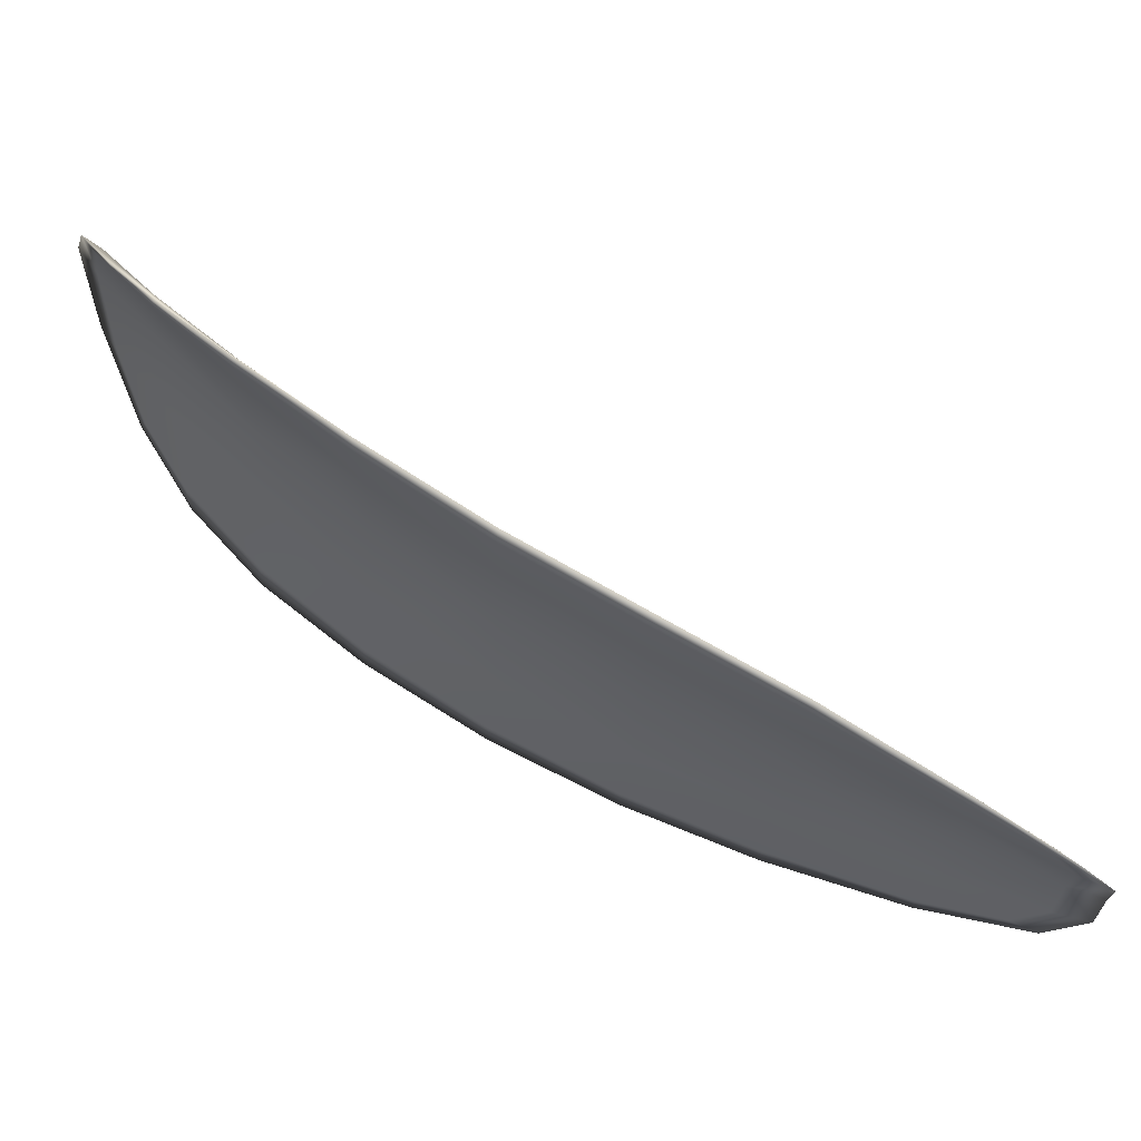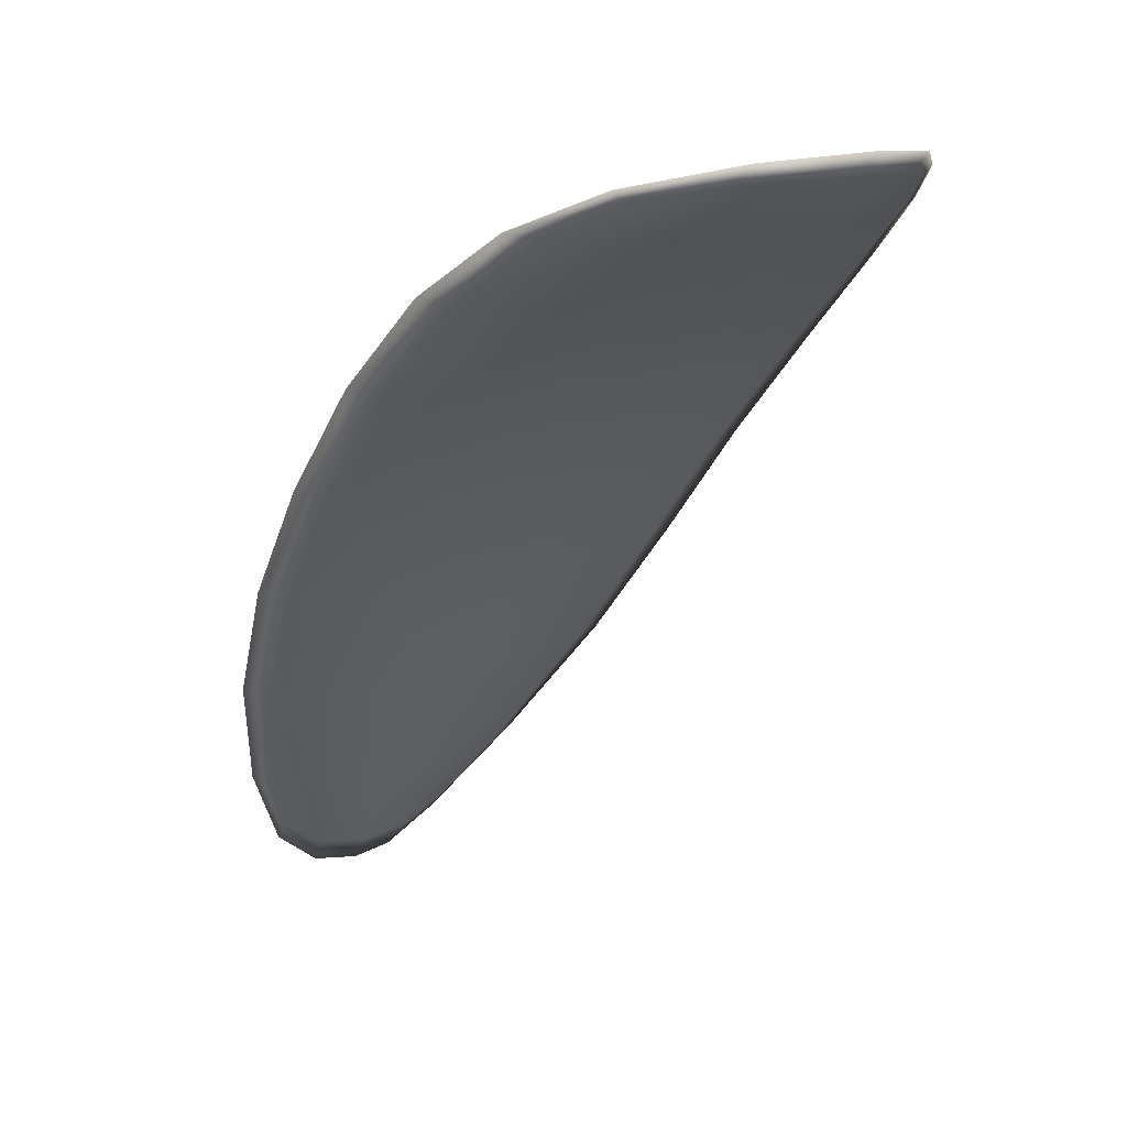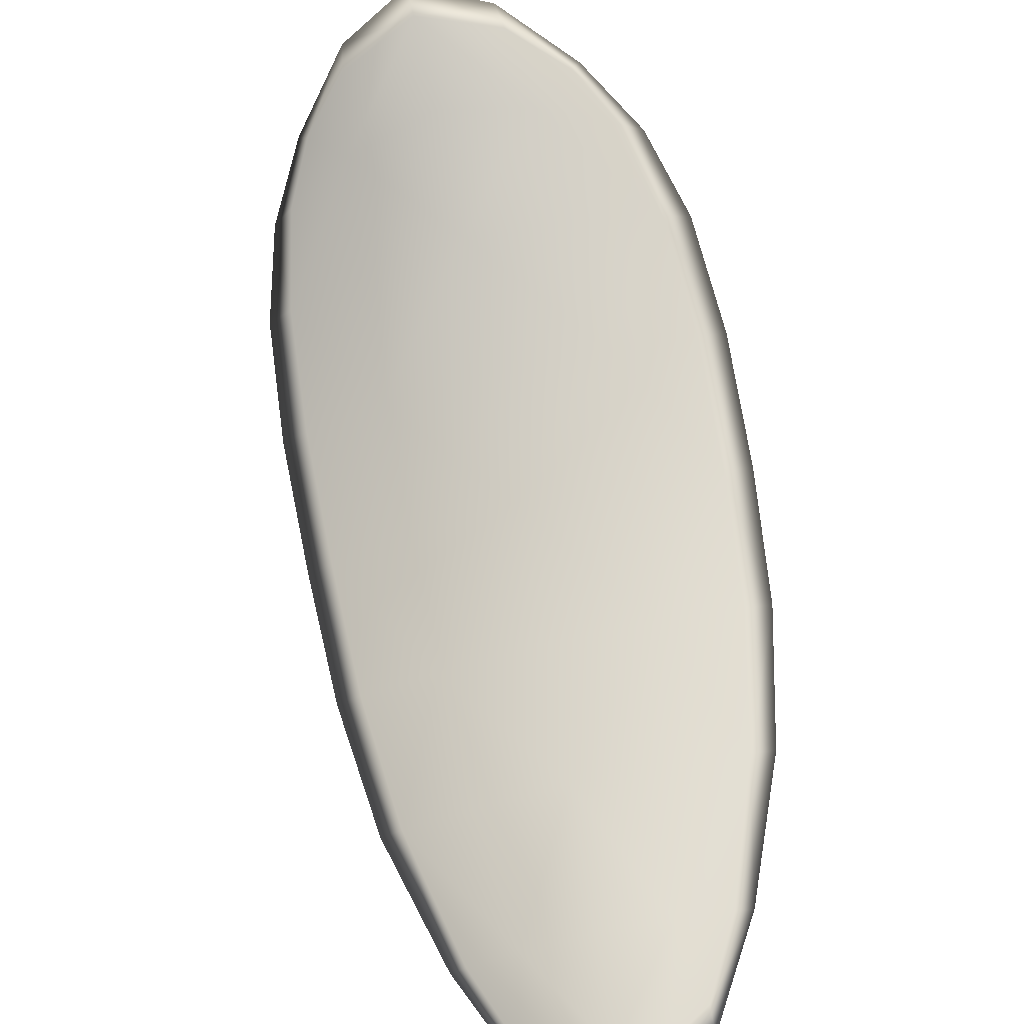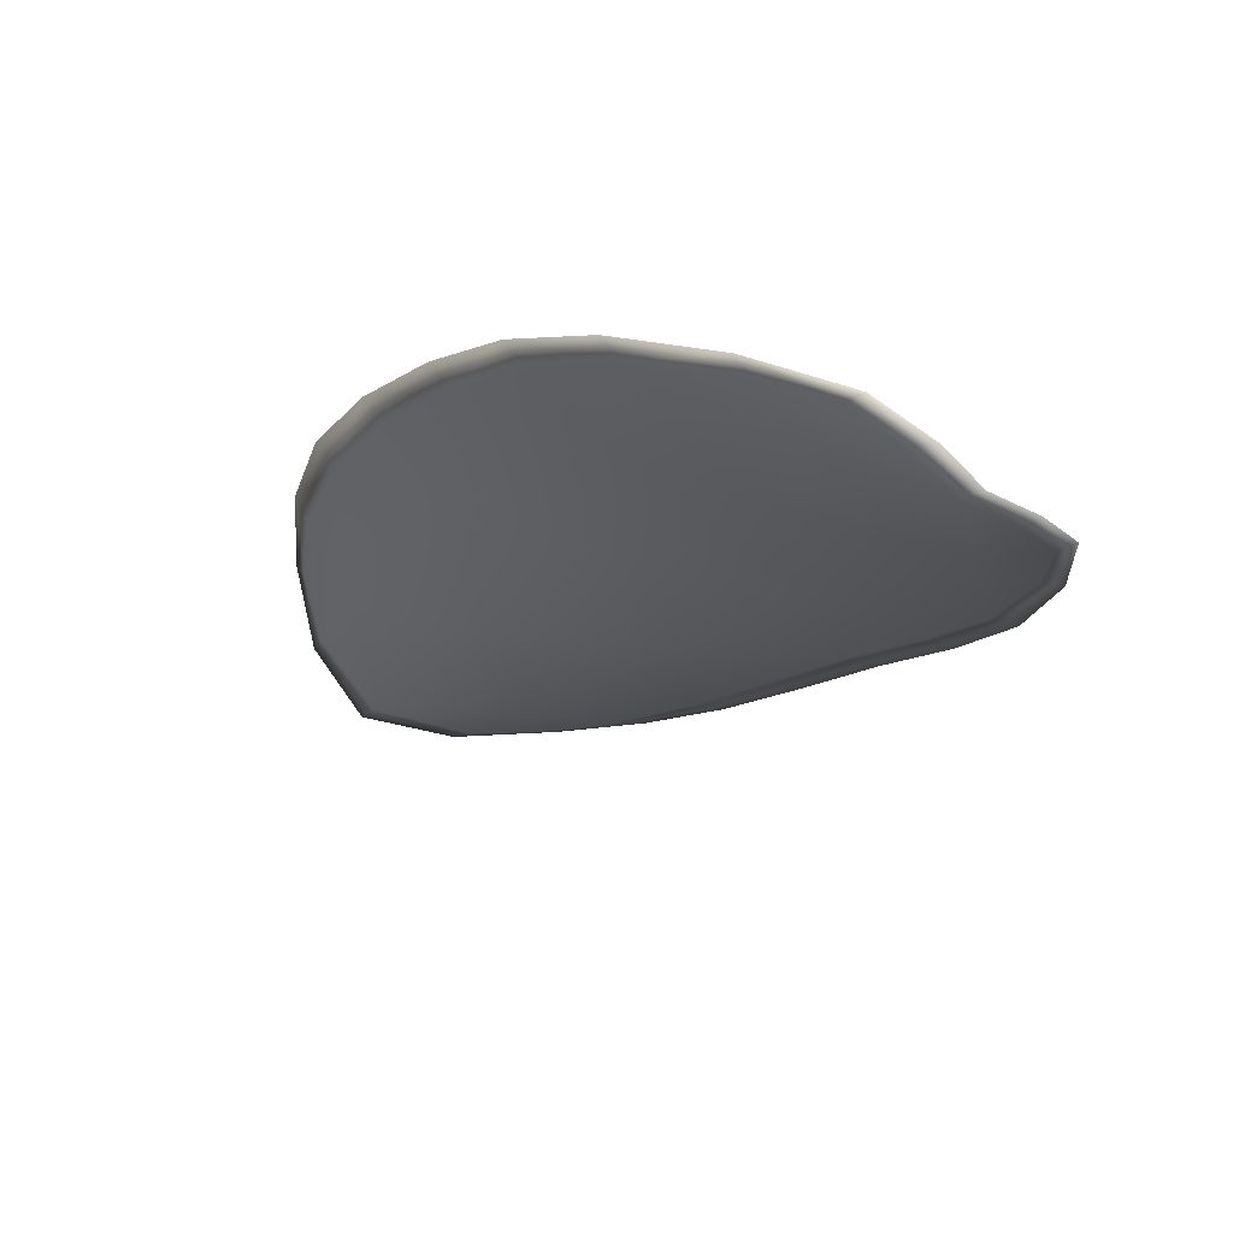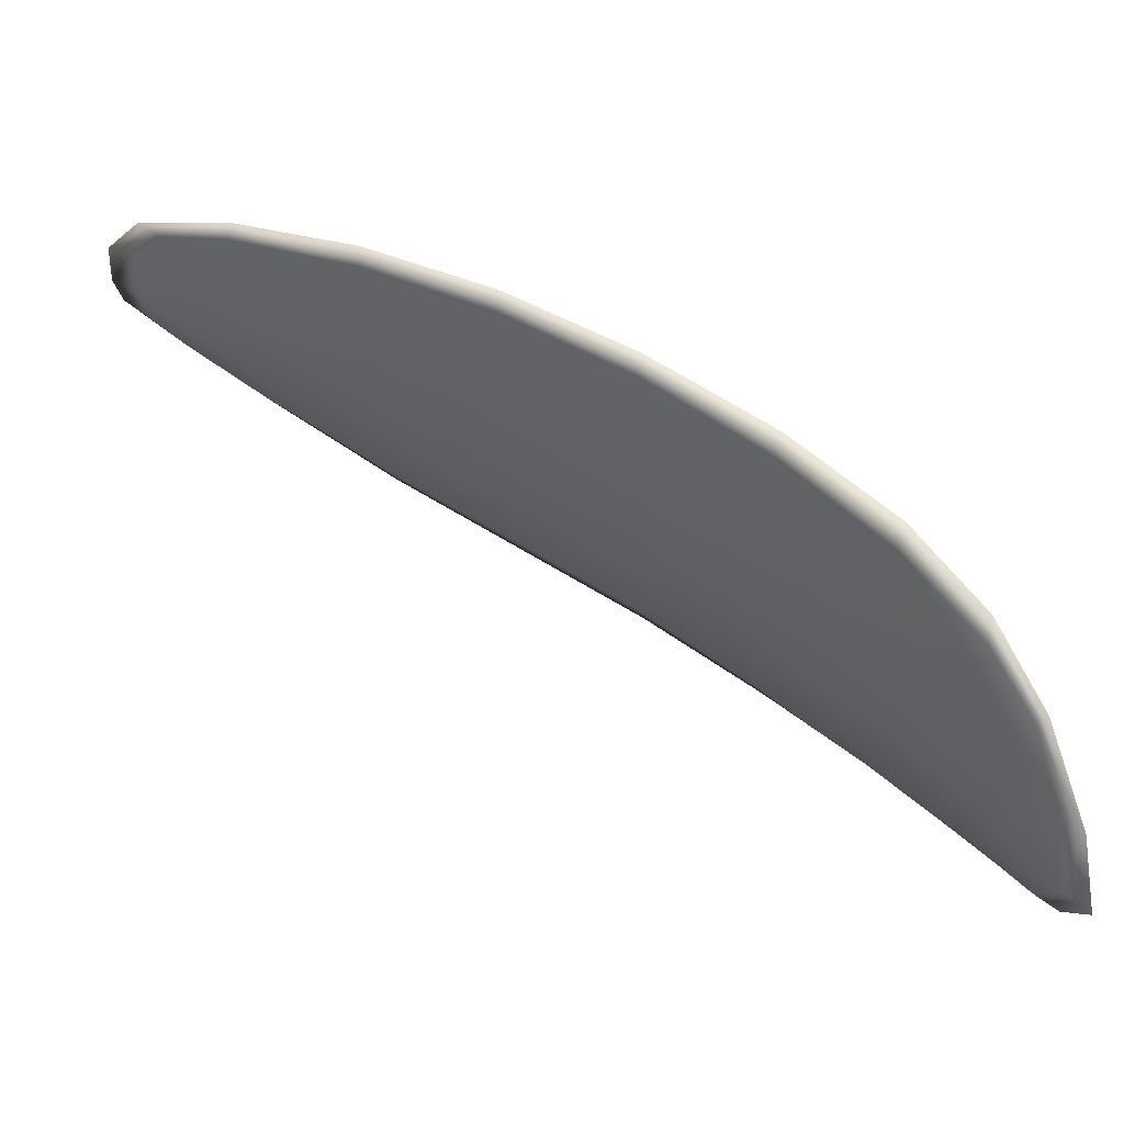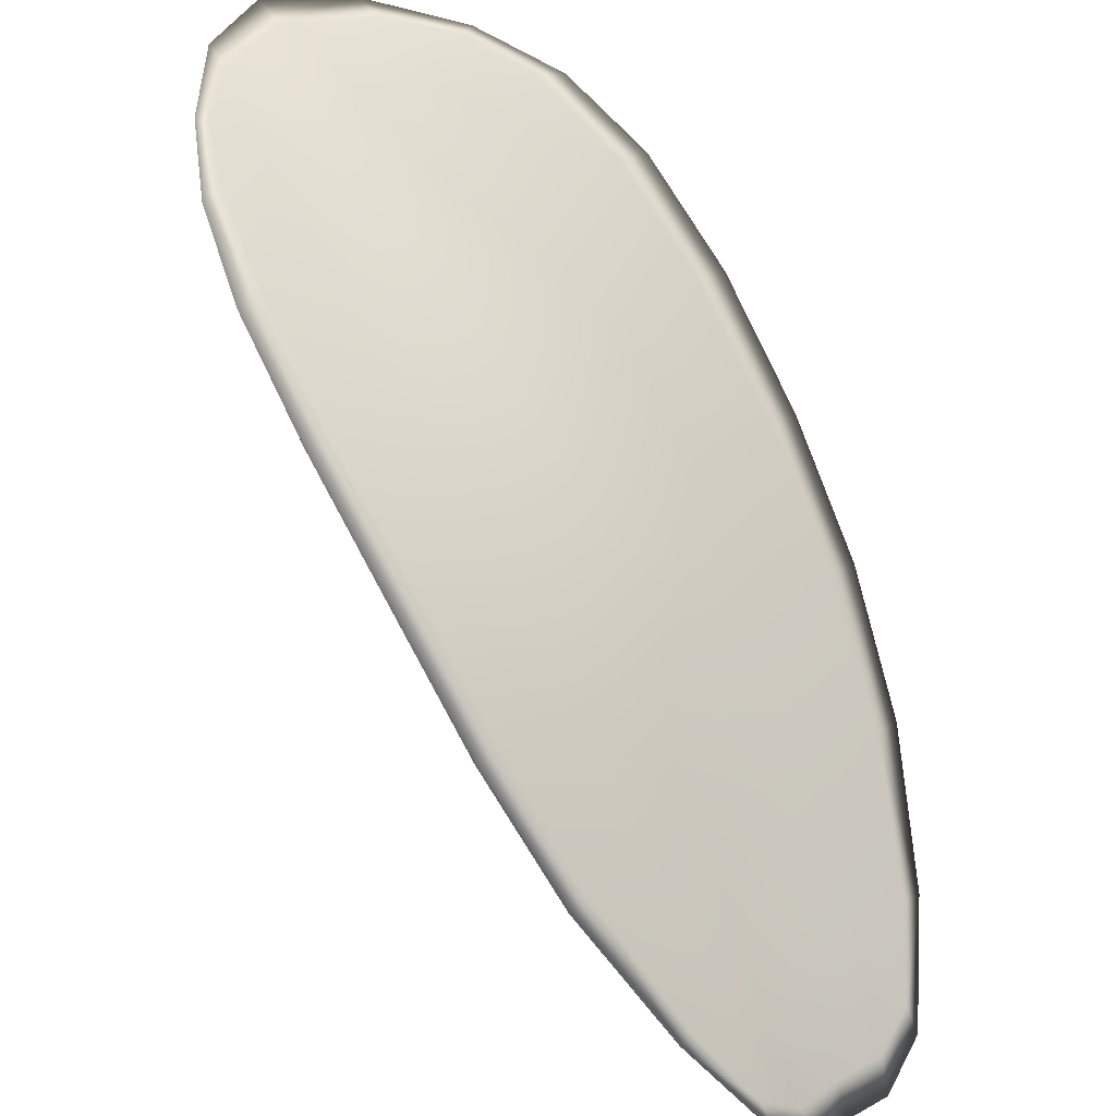
<metadata>
{"format":"obj","ext":"obj","renderer":"f3d","projection":"perspective","resolution":1024,"background":"white","views":[{"elev":47.4,"azim":-101.1,"up":"+Z"},{"elev":15.4,"azim":39.2,"up":"+Y"},{"elev":-60.3,"azim":88.1,"up":"+Y"},{"elev":-61.9,"azim":-144.5,"up":"+Y"},{"elev":76.9,"azim":82.5,"up":"+Z"},{"elev":33.1,"azim":-148.5,"up":"+Y"}]}
</metadata>
<code>
v -2.343 0.7953 -1.162
v -2.341 0.7953 -1.163
v -2.344 0.7937 -1.164
v -2.345 0.7938 -1.162
v -2.346 0.7941 -1.16
v -2.344 0.7953 -1.16
v -2.342 0.7959 -1.161
v -2.341 0.7963 -1.161
v -2.34 0.7964 -1.163
v -2.341 0.7953 -1.166
v -2.342 0.7953 -1.167
v -2.343 0.794 -1.168
v -2.343 0.7938 -1.167
v -2.34 0.7962 -1.165
v -2.341 0.7959 -1.166
v -2.349 0.7875 -1.168
v -2.349 0.7876 -1.17
v -2.351 0.7852 -1.17
v -2.351 0.7851 -1.169
v -2.352 0.785 -1.167
v -2.35 0.7874 -1.166
v -2.348 0.7897 -1.166
v -2.348 0.7898 -1.168
v -2.347 0.79 -1.17
v -2.351 0.7875 -1.164
v -2.353 0.7851 -1.165
v -2.353 0.7852 -1.163
v -2.352 0.7877 -1.162
v -2.35 0.79 -1.162
v -2.349 0.7899 -1.163
v -2.347 0.792 -1.163
v -2.346 0.7918 -1.165
v -2.348 0.7922 -1.161
v -2.345 0.7919 -1.167
v -2.345 0.7922 -1.169
v -2.353 0.7825 -1.169
v -2.353 0.7827 -1.17
v -2.354 0.7812 -1.169
v -2.355 0.7806 -1.169
v -2.355 0.7805 -1.167
v -2.353 0.7825 -1.167
v -2.354 0.7826 -1.166
v -2.355 0.7806 -1.167
v -2.355 0.7812 -1.166
v -2.355 0.7827 -1.165
v -2.343 0.7951 -1.162
v -2.341 0.7951 -1.163
v -2.34 0.7962 -1.163
v -2.341 0.7961 -1.161
v -2.342 0.7958 -1.161
v -2.344 0.7952 -1.16
v -2.346 0.7939 -1.16
v -2.345 0.7937 -1.162
v -2.344 0.7935 -1.164
v -2.341 0.7951 -1.166
v -2.342 0.7951 -1.167
v -2.341 0.7958 -1.166
v -2.34 0.7961 -1.165
v -2.343 0.7936 -1.166
v -2.343 0.7939 -1.168
v -2.349 0.7874 -1.168
v -2.349 0.7875 -1.17
v -2.347 0.7899 -1.17
v -2.347 0.7897 -1.168
v -2.348 0.7896 -1.165
v -2.35 0.7873 -1.166
v -2.352 0.7848 -1.167
v -2.351 0.7849 -1.169
v -2.351 0.7851 -1.17
v -2.351 0.7874 -1.164
v -2.349 0.7897 -1.163
v -2.35 0.7899 -1.162
v -2.351 0.7876 -1.162
v -2.353 0.7851 -1.163
v -2.352 0.7849 -1.165
v -2.347 0.7918 -1.162
v -2.346 0.7916 -1.165
v -2.348 0.7921 -1.161
v -2.345 0.7918 -1.167
v -2.345 0.792 -1.169
v -2.353 0.7824 -1.169
v -2.353 0.7826 -1.17
v -2.353 0.7823 -1.167
v -2.355 0.7804 -1.167
v -2.354 0.7805 -1.169
v -2.354 0.7811 -1.169
v -2.354 0.7824 -1.166
v -2.354 0.7826 -1.165
v -2.355 0.7812 -1.166
v -2.355 0.7805 -1.166
v -2.353 0.7826 -1.17
v -2.354 0.7807 -1.169
v -2.351 0.7852 -1.171
v -2.354 0.7811 -1.169
v -2.355 0.78 -1.167
v -2.356 0.7807 -1.166
v -2.355 0.7799 -1.168
v -2.355 0.7812 -1.166
v -2.344 0.7953 -1.16
v -2.342 0.7961 -1.16
v -2.346 0.7941 -1.16
v -2.342 0.7958 -1.161
v -2.339 0.7965 -1.165
v -2.341 0.796 -1.167
v -2.339 0.7967 -1.163
v -2.341 0.7958 -1.166
v -2.342 0.7952 -1.168
v -2.343 0.794 -1.169
v -2.355 0.7799 -1.168
v -2.355 0.7827 -1.164
v -2.353 0.7852 -1.163
v -2.34 0.7965 -1.161
v -2.348 0.7923 -1.16
v -2.35 0.7901 -1.161
v -2.345 0.7922 -1.17
v -2.347 0.79 -1.17
v -2.349 0.7876 -1.171
v -2.352 0.7877 -1.162
f 1 2 3
f 1 3 4
f 1 4 5
f 1 5 6
f 1 6 7
f 1 7 8
f 1 8 9
f 1 9 2
f 10 11 12
f 10 12 13
f 10 13 3
f 10 3 2
f 10 2 9
f 10 9 14
f 10 14 15
f 10 15 11
f 16 17 18
f 16 18 19
f 16 19 20
f 16 20 21
f 16 21 22
f 16 22 23
f 16 23 24
f 16 24 17
f 25 21 20
f 25 20 26
f 25 26 27
f 25 27 28
f 25 28 29
f 25 29 30
f 25 30 22
f 25 22 21
f 31 32 22
f 31 22 30
f 31 30 29
f 31 29 33
f 31 33 5
f 31 5 4
f 31 4 3
f 31 3 32
f 34 35 24
f 34 24 23
f 34 23 22
f 34 22 32
f 34 32 3
f 34 3 13
f 34 13 12
f 34 12 35
f 36 37 38
f 36 38 39
f 36 39 40
f 36 40 41
f 36 41 20
f 36 20 19
f 36 19 18
f 36 18 37
f 42 41 40
f 42 40 43
f 42 43 44
f 42 44 45
f 42 45 27
f 42 27 26
f 42 26 20
f 42 20 41
f 46 47 48
f 46 48 49
f 46 49 50
f 46 50 51
f 46 51 52
f 46 52 53
f 46 53 54
f 46 54 47
f 55 56 57
f 55 57 58
f 55 58 48
f 55 48 47
f 55 47 54
f 55 54 59
f 55 59 60
f 55 60 56
f 61 62 63
f 61 63 64
f 61 64 65
f 61 65 66
f 61 66 67
f 61 67 68
f 61 68 69
f 61 69 62
f 70 66 65
f 70 65 71
f 70 71 72
f 70 72 73
f 70 73 74
f 70 74 75
f 70 75 67
f 70 67 66
f 76 77 54
f 76 54 53
f 76 53 52
f 76 52 78
f 76 78 72
f 76 72 71
f 76 71 65
f 76 65 77
f 79 80 60
f 79 60 59
f 79 59 54
f 79 54 77
f 79 77 65
f 79 65 64
f 79 64 63
f 79 63 80
f 81 82 69
f 81 69 68
f 81 68 67
f 81 67 83
f 81 83 84
f 81 84 85
f 81 85 86
f 81 86 82
f 87 83 67
f 87 67 75
f 87 75 74
f 87 74 88
f 87 88 89
f 87 89 90
f 87 90 84
f 87 84 83
f 91 92 38
f 91 38 37
f 91 37 18
f 91 18 93
f 91 93 69
f 91 69 82
f 91 82 94
f 91 94 92
f 95 96 44
f 95 44 43
f 95 43 40
f 95 40 97
f 95 97 84
f 95 84 90
f 95 90 98
f 95 98 96
f 99 100 7
f 99 7 6
f 99 6 5
f 99 5 101
f 99 101 52
f 99 52 51
f 99 51 102
f 99 102 100
f 103 104 15
f 103 15 14
f 103 14 9
f 103 9 105
f 103 105 48
f 103 48 58
f 103 58 106
f 103 106 104
f 107 108 12
f 107 12 11
f 107 11 15
f 107 15 104
f 107 104 106
f 107 106 56
f 107 56 60
f 107 60 108
f 109 97 40
f 109 40 39
f 109 39 38
f 109 38 92
f 109 92 94
f 109 94 85
f 109 85 84
f 109 84 97
f 110 111 27
f 110 27 45
f 110 45 44
f 110 44 96
f 110 96 98
f 110 98 88
f 110 88 74
f 110 74 111
f 112 105 9
f 112 9 8
f 112 8 7
f 112 7 100
f 112 100 102
f 112 102 49
f 112 49 48
f 112 48 105
f 113 101 5
f 113 5 33
f 113 33 29
f 113 29 114
f 113 114 72
f 113 72 78
f 113 78 52
f 113 52 101
f 115 116 24
f 115 24 35
f 115 35 12
f 115 12 108
f 115 108 60
f 115 60 80
f 115 80 63
f 115 63 116
f 117 93 18
f 117 18 17
f 117 17 24
f 117 24 116
f 117 116 63
f 117 63 62
f 117 62 69
f 117 69 93
f 118 114 29
f 118 29 28
f 118 28 27
f 118 27 111
f 118 111 74
f 118 74 73
f 118 73 72
f 118 72 114

</code>
